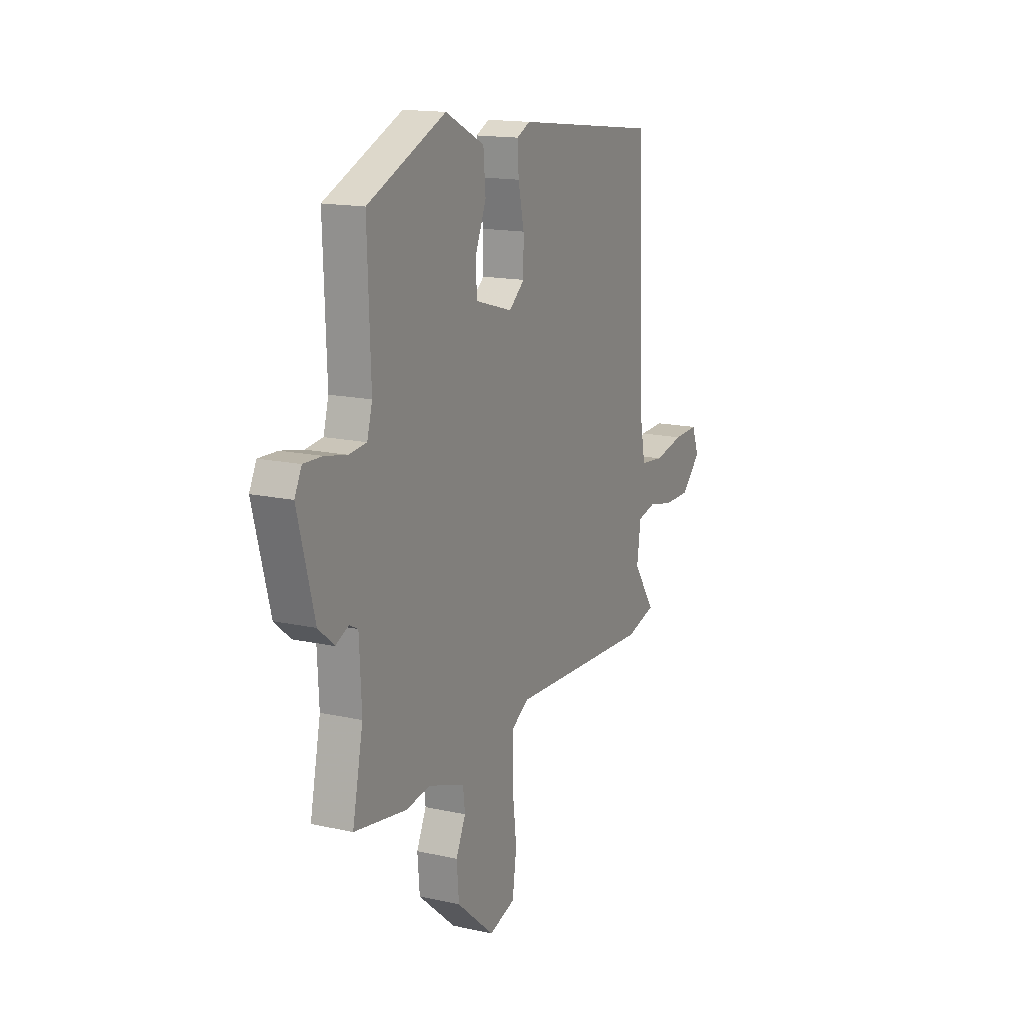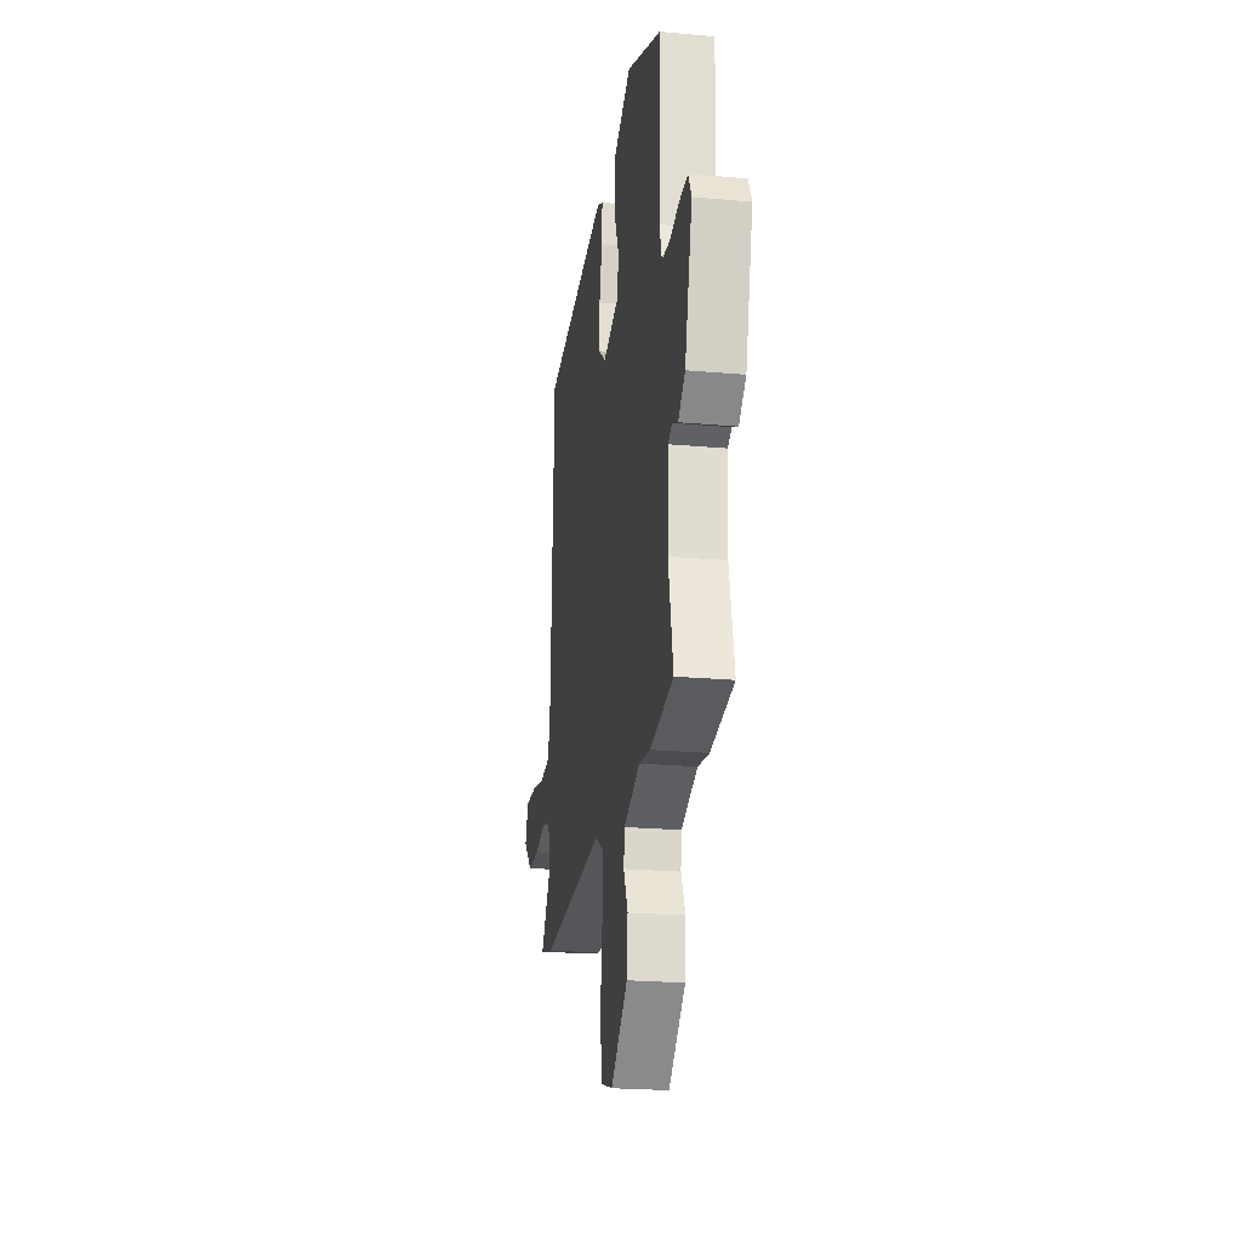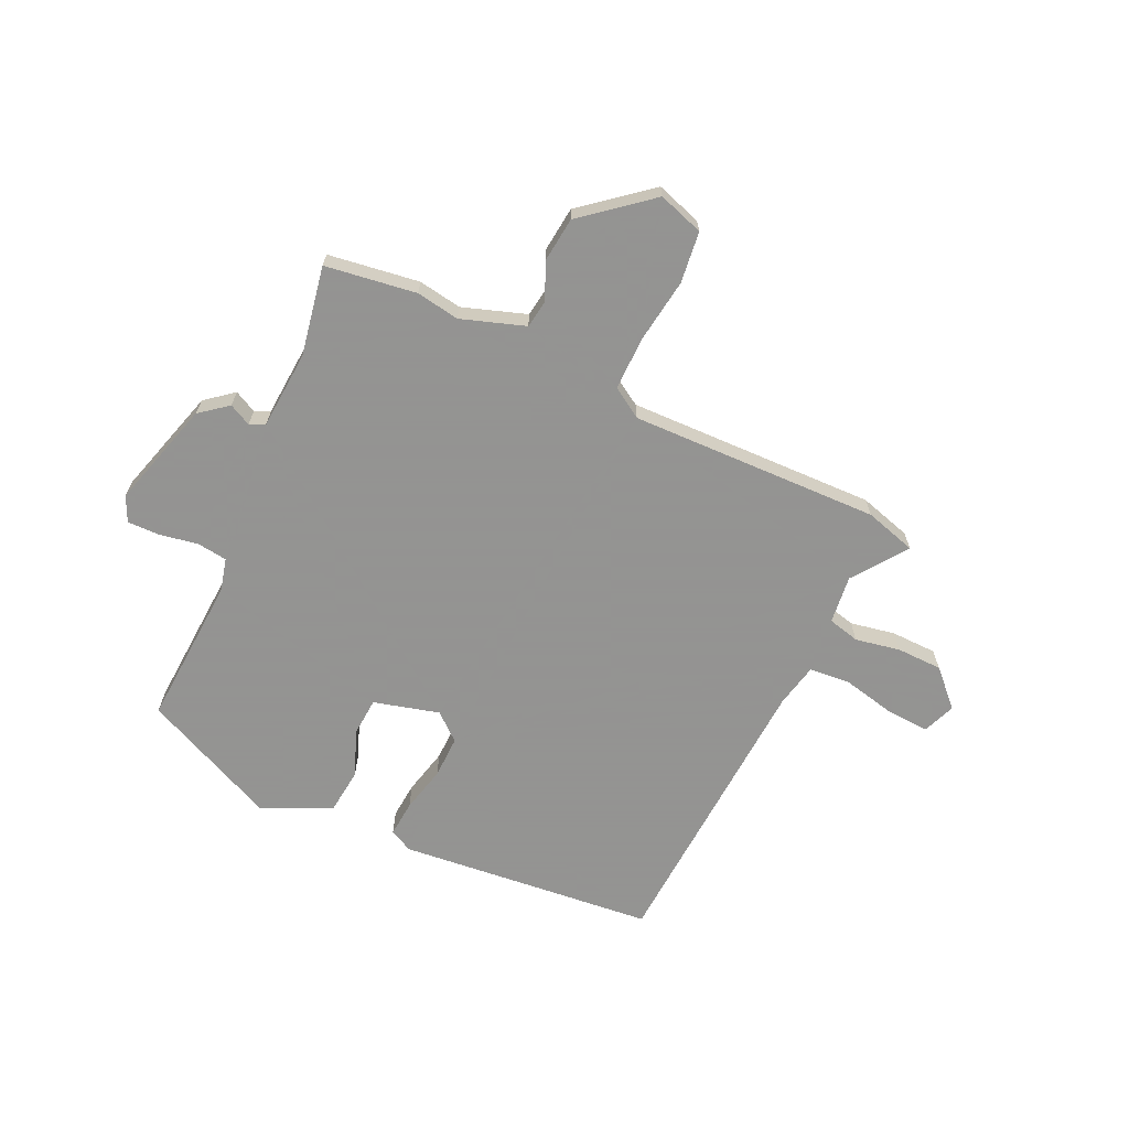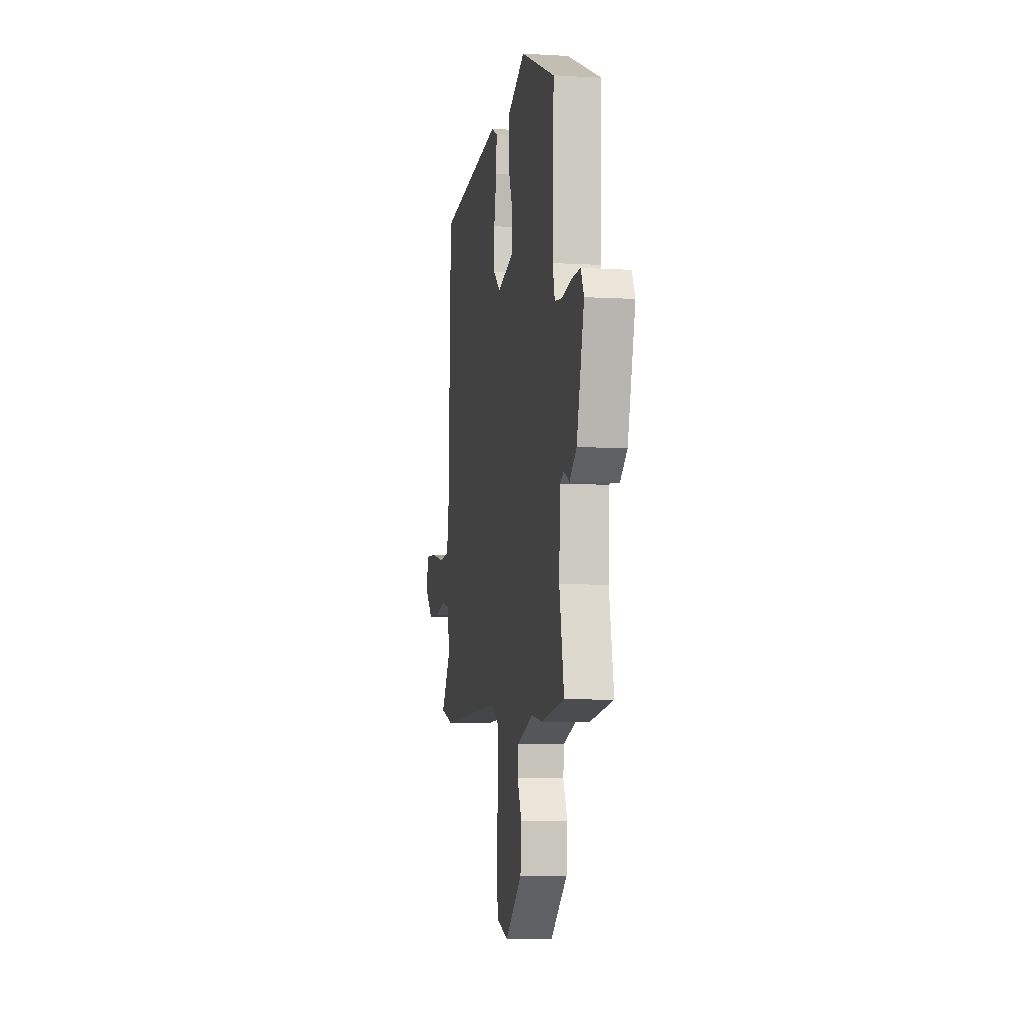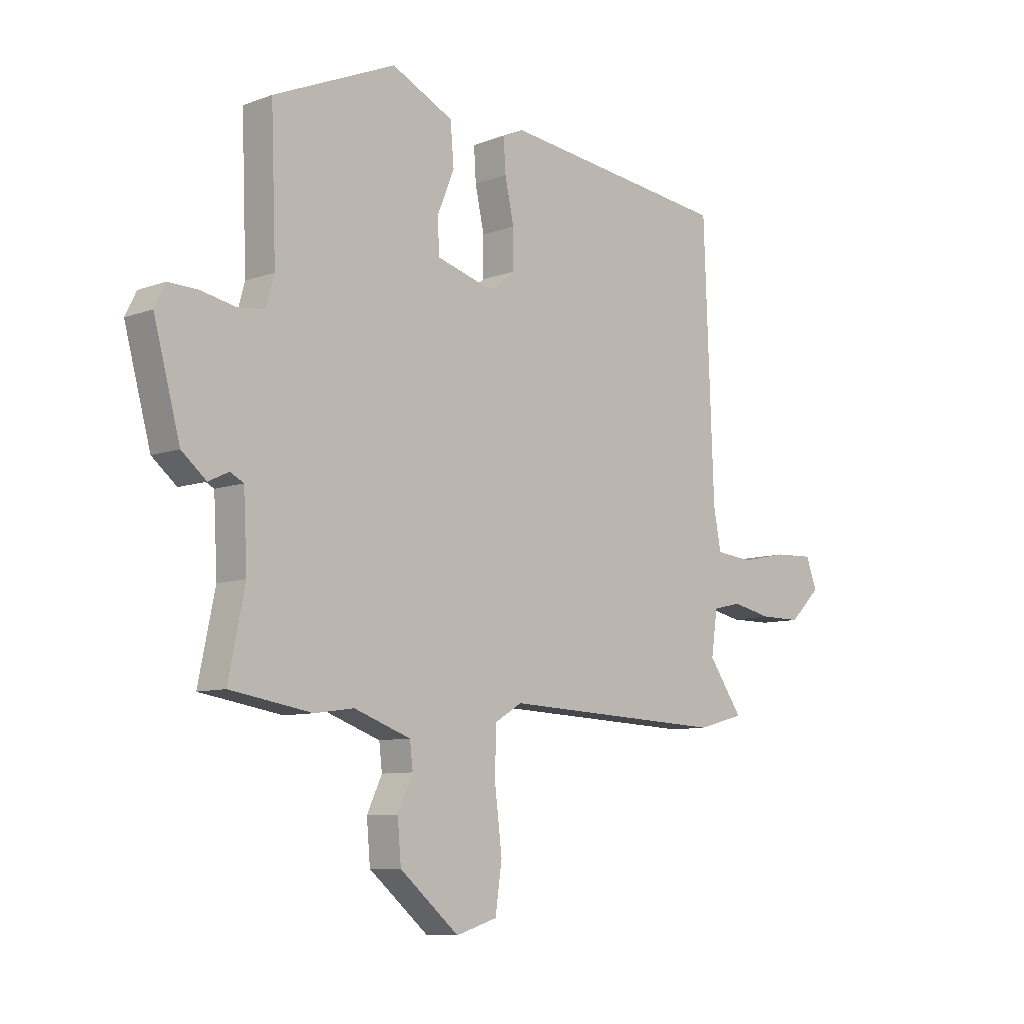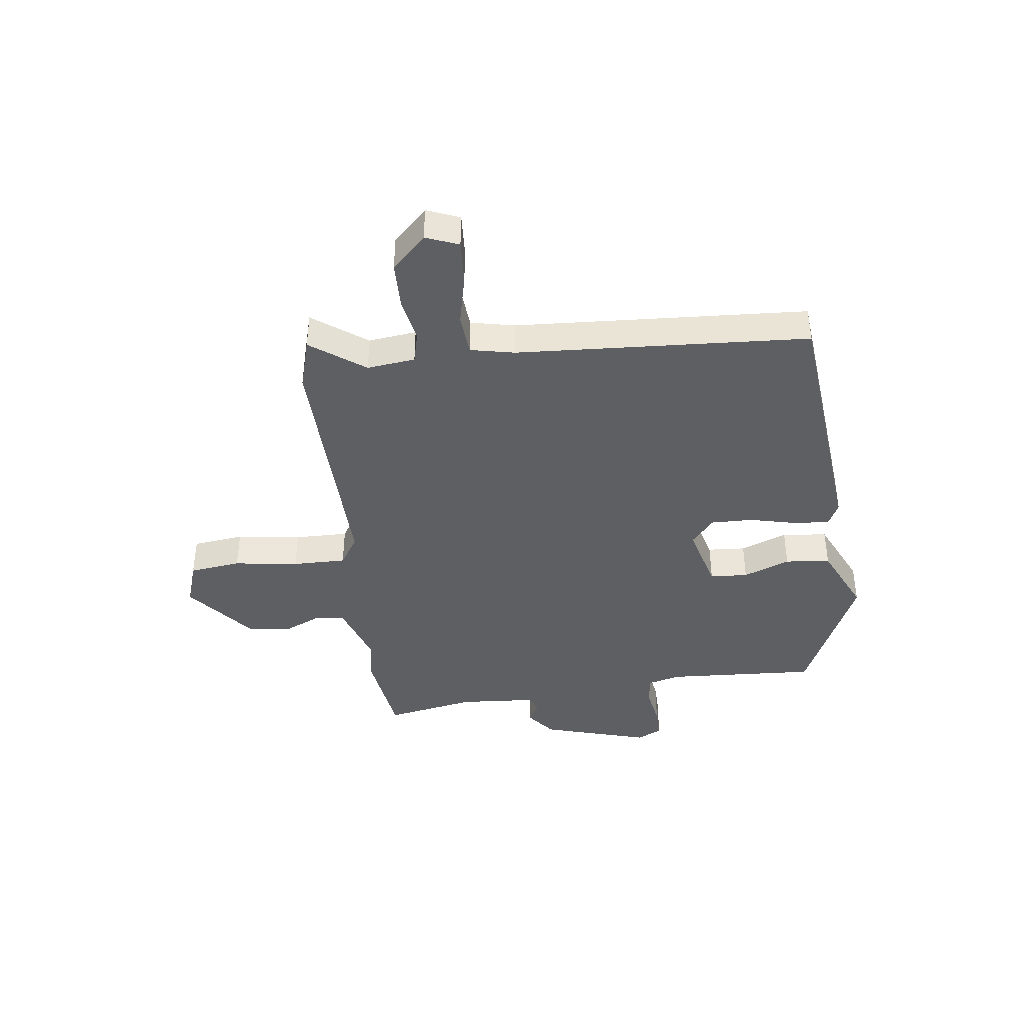
<metadata>
{"format":"obj","ext":"obj","renderer":"f3d","projection":"perspective","resolution":1024,"background":"white","views":[{"elev":15.4,"azim":115.3,"up":"+Z"},{"elev":-22.8,"azim":81.2,"up":"+Z"},{"elev":-66.9,"azim":153.8,"up":"+Y"},{"elev":-6.1,"azim":80.0,"up":"+Z"},{"elev":-8.4,"azim":135.1,"up":"+Z"},{"elev":-41.1,"azim":-84.0,"up":"+Y"}]}
</metadata>
<code>
v 0.487 0.07 0.401
v 0.477 0.07 0.13
v 0.493 0.07 0.072
v 0.547 0.07 0.066
v 0.616 0.07 0.08
v 0.674 0.07 0.082
v 0.696 0.07 0.038
v 0.644 0.07 -0.156
v 0.595 0.07 -0.197
v 0.555 0.07 -0.178
v 0.528 0.07 -0.192
v 0.521 0.07 -0.331
v 0.554 0.07 -0.491
v 0.391 0.07 -0.518
v 0.313 0.07 -0.507
v 0.2 0.07 -0.548
v 0.194 0.07 -0.599
v 0.224 0.07 -0.663
v 0.217 0.07 -0.744
v 0.099 0.07 -0.845
v 0.017 0.07 -0.82
v 0.004 0.07 -0.728
v 0.018 0.07 -0.612
v 0.017 0.07 -0.516
v -0.038 0.07 -0.483
v -0.486 0.07 -0.504
v -0.579 0.07 -0.479
v -0.511 0.07 -0.381
v -0.523 0.07 -0.295
v -0.58 0.07 -0.282
v -0.66 0.07 -0.299
v -0.742 0.07 -0.299
v -0.804 0.07 -0.239
v -0.782 0.07 -0.18
v -0.704 0.07 -0.183
v -0.61 0.07 -0.202
v -0.536 0.07 -0.194
v -0.521 0.07 -0.115
v -0.501 0.07 0.408
v -0.042 0.07 0.464
v 0 0.07 0.444
v -0.004 0.07 0.379
v -0.022 0.07 0.296
v -0.022 0.07 0.22
v 0.027 0.07 0.18
v 0.144 0.07 0.214
v 0.147 0.07 0.282
v 0.113 0.07 0.365
v 0.12 0.07 0.446
v 0.243 0.07 0.506
v 0.487 0 0.401
v 0.477 0 0.13
v 0.493 0 0.072
v 0.547 0 0.066
v 0.616 0 0.08
v 0.674 0 0.082
v 0.696 0 0.038
v 0.644 0 -0.156
v 0.595 0 -0.197
v 0.555 0 -0.178
v 0.528 0 -0.192
v 0.521 0 -0.331
v 0.554 0 -0.491
v 0.391 0 -0.518
v 0.313 0 -0.507
v 0.2 0 -0.548
v 0.194 0 -0.599
v 0.224 0 -0.663
v 0.217 0 -0.744
v 0.099 0 -0.845
v 0.017 0 -0.82
v 0.004 0 -0.728
v 0.018 0 -0.612
v 0.017 0 -0.516
v -0.038 0 -0.483
v -0.486 0 -0.504
v -0.579 0 -0.479
v -0.511 0 -0.381
v -0.523 0 -0.295
v -0.58 0 -0.282
v -0.66 0 -0.299
v -0.742 0 -0.299
v -0.804 0 -0.239
v -0.782 0 -0.18
v -0.704 0 -0.183
v -0.61 0 -0.202
v -0.536 0 -0.194
v -0.521 0 -0.115
v -0.501 0 0.408
v -0.042 0 0.464
v 0 0 0.444
v -0.004 0 0.379
v -0.022 0 0.296
v -0.022 0 0.22
v 0.027 0 0.18
v 0.144 0 0.214
v 0.147 0 0.282
v 0.113 0 0.365
v 0.12 0 0.446
v 0.243 0 0.506
f 47 48 49 50
f 46 47 50 1
f 40 41 42 43
f 38 39 40 43
f 37 38 43 44
f 33 34 35 36
f 33 36 37
f 30 31 32 33
f 30 33 37
f 29 30 37 44
f 25 26 27 28
f 25 28 29 44
f 20 21 22 23
f 20 23 24
f 17 18 19 20
f 16 17 20 24
f 15 16 24 25
f 12 13 14 15
f 11 12 15 25
f 7 8 9 10
f 4 5 6 7
f 3 4 7 10
f 2 3 10 11
f 46 1 2
f 45 46 2 11
f 25 44 45
f 11 25 45
f 100 99 98 97
f 51 100 97 96
f 93 92 91 90
f 93 90 89 88
f 94 93 88 87
f 86 85 84 83
f 87 86 83
f 83 82 81 80
f 87 83 80
f 94 87 80 79
f 78 77 76 75
f 94 79 78 75
f 73 72 71 70
f 74 73 70
f 70 69 68 67
f 74 70 67 66
f 75 74 66 65
f 65 64 63 62
f 75 65 62 61
f 60 59 58 57
f 57 56 55 54
f 60 57 54 53
f 61 60 53 52
f 52 51 96
f 61 52 96 95
f 95 94 75
f 95 75 61
f 1 51 52 2
f 2 52 53 3
f 3 53 54 4
f 4 54 55 5
f 5 55 56 6
f 6 56 57 7
f 7 57 58 8
f 8 58 59 9
f 9 59 60 10
f 10 60 61 11
f 11 61 62 12
f 12 62 63 13
f 13 63 64 14
f 14 64 65 15
f 15 65 66 16
f 16 66 67 17
f 17 67 68 18
f 18 68 69 19
f 19 69 70 20
f 20 70 71 21
f 21 71 72 22
f 22 72 73 23
f 23 73 74 24
f 24 74 75 25
f 25 75 76 26
f 26 76 77 27
f 27 77 78 28
f 28 78 79 29
f 29 79 80 30
f 30 80 81 31
f 31 81 82 32
f 32 82 83 33
f 33 83 84 34
f 34 84 85 35
f 35 85 86 36
f 36 86 87 37
f 37 87 88 38
f 38 88 89 39
f 39 89 90 40
f 40 90 91 41
f 41 91 92 42
f 42 92 93 43
f 43 93 94 44
f 44 94 95 45
f 45 95 96 46
f 46 96 97 47
f 47 97 98 48
f 48 98 99 49
f 49 99 100 50
f 50 100 51 1

</code>
